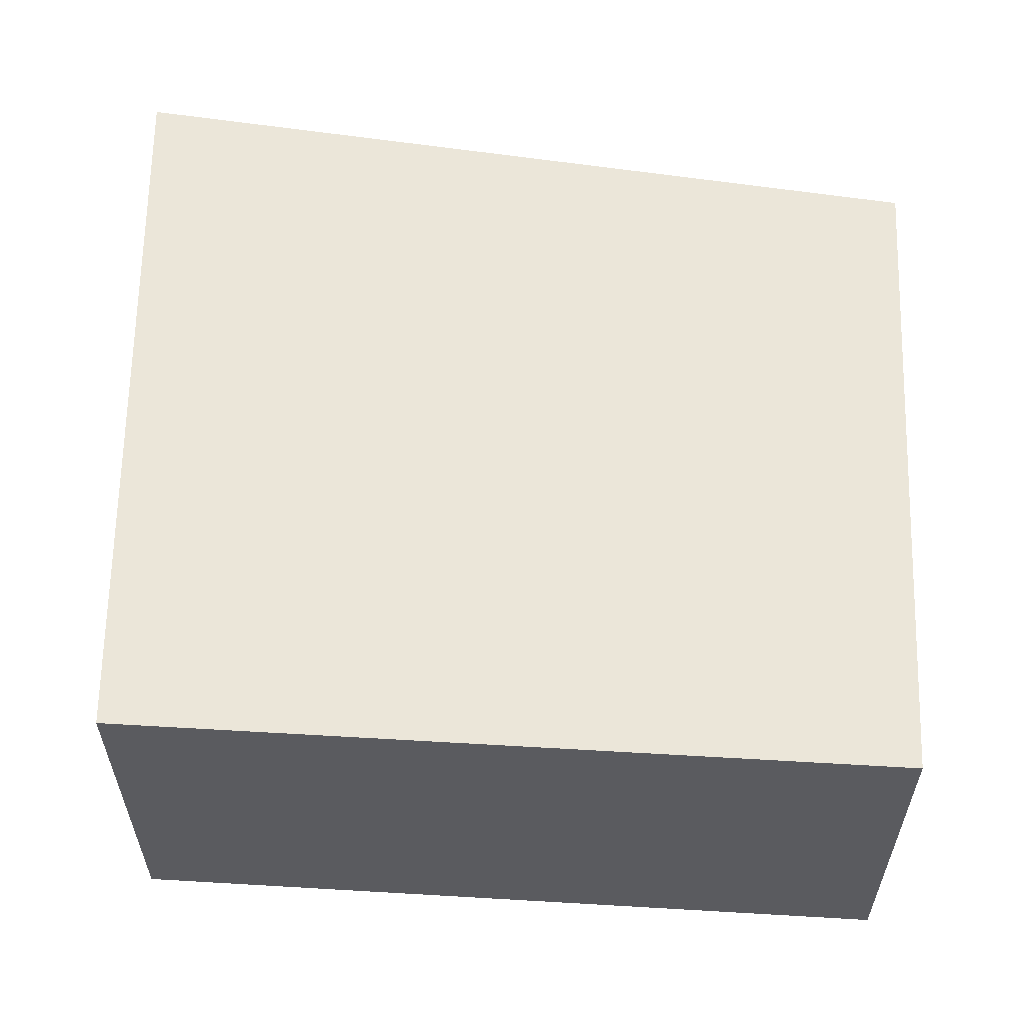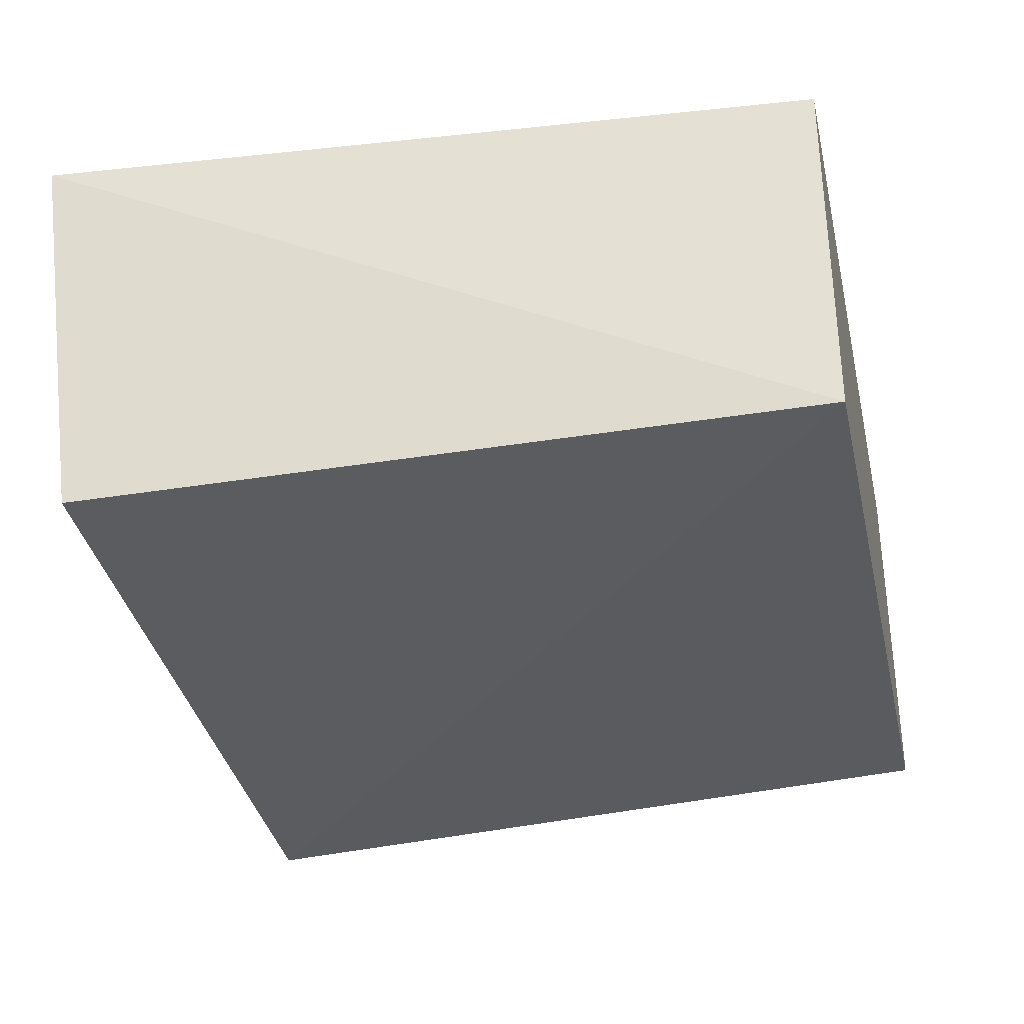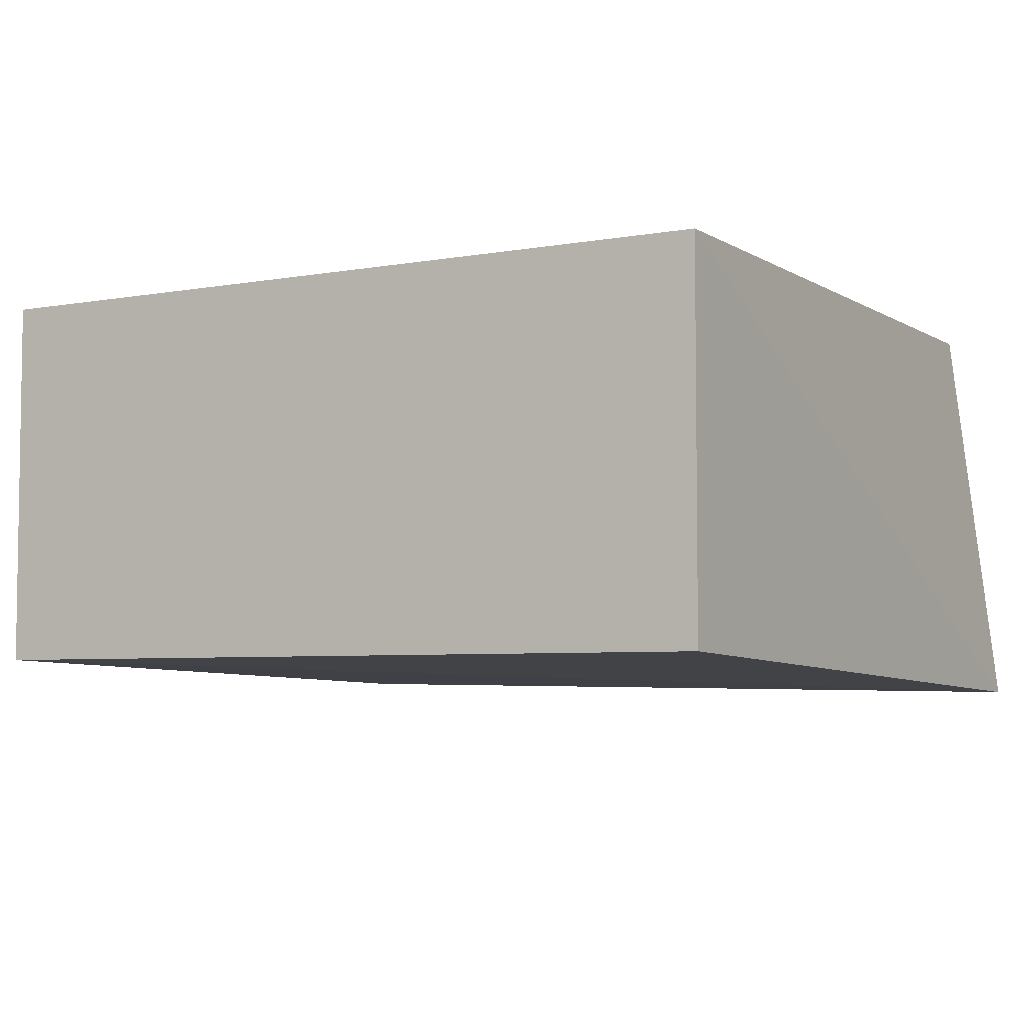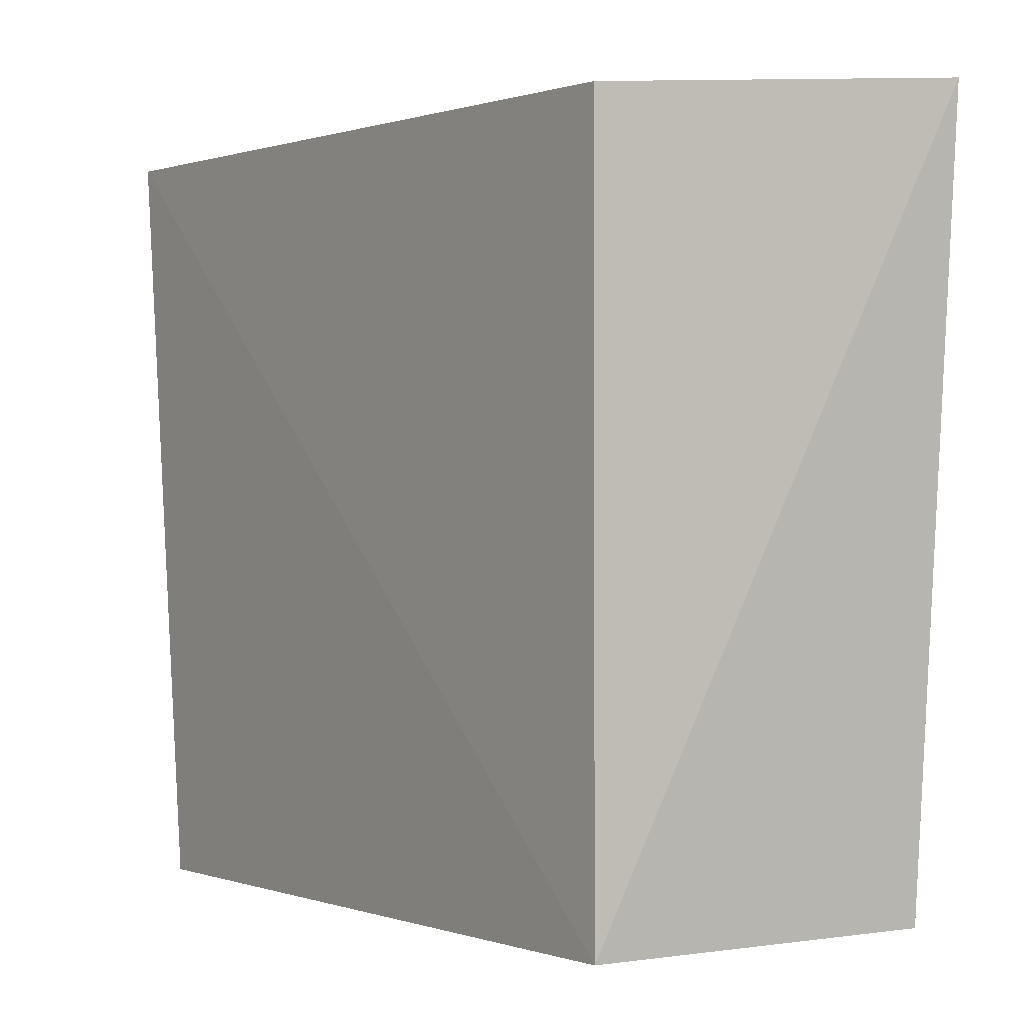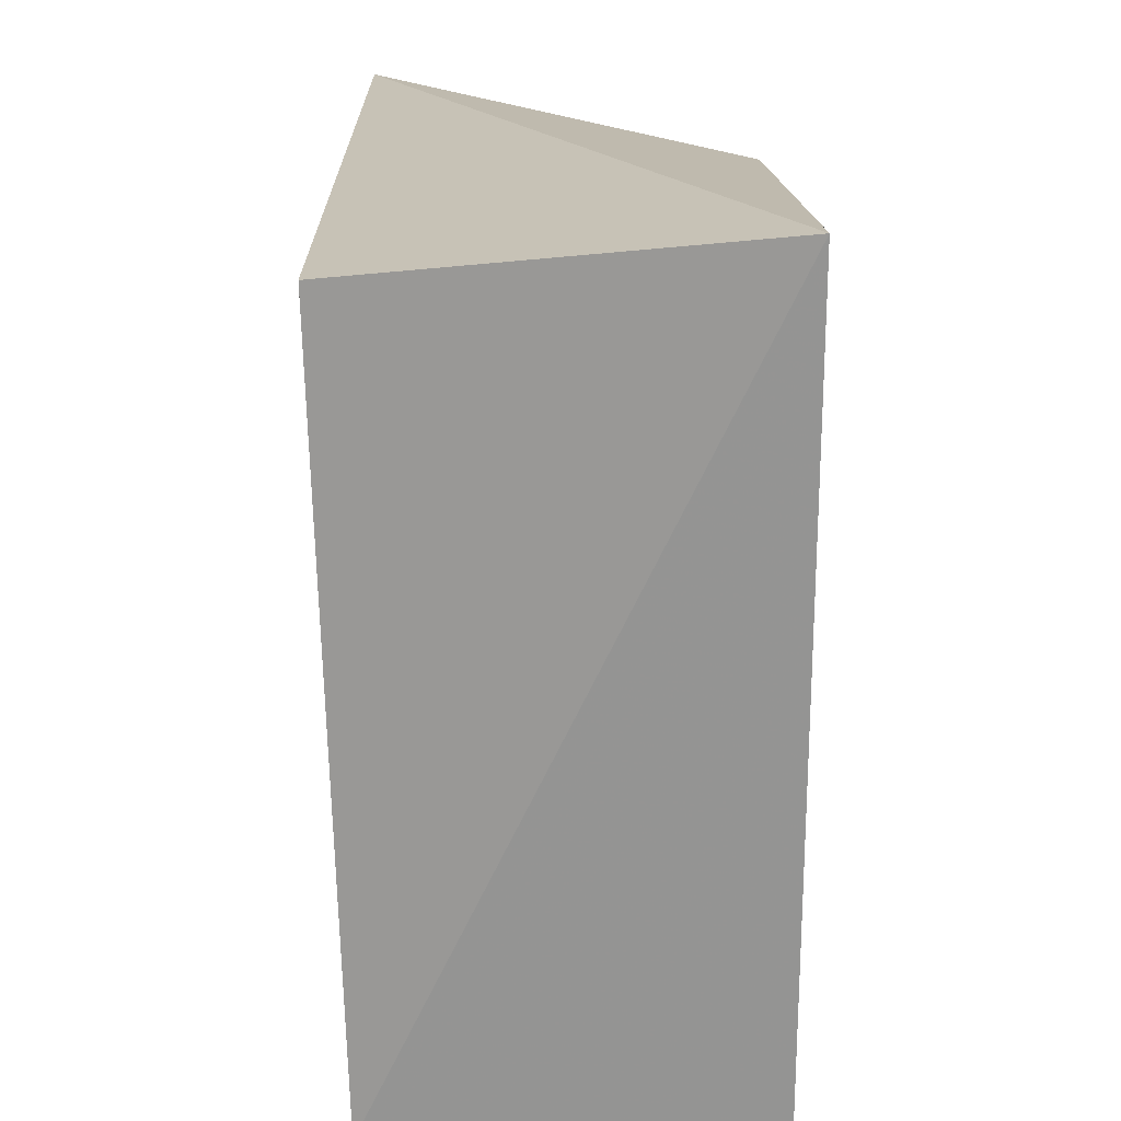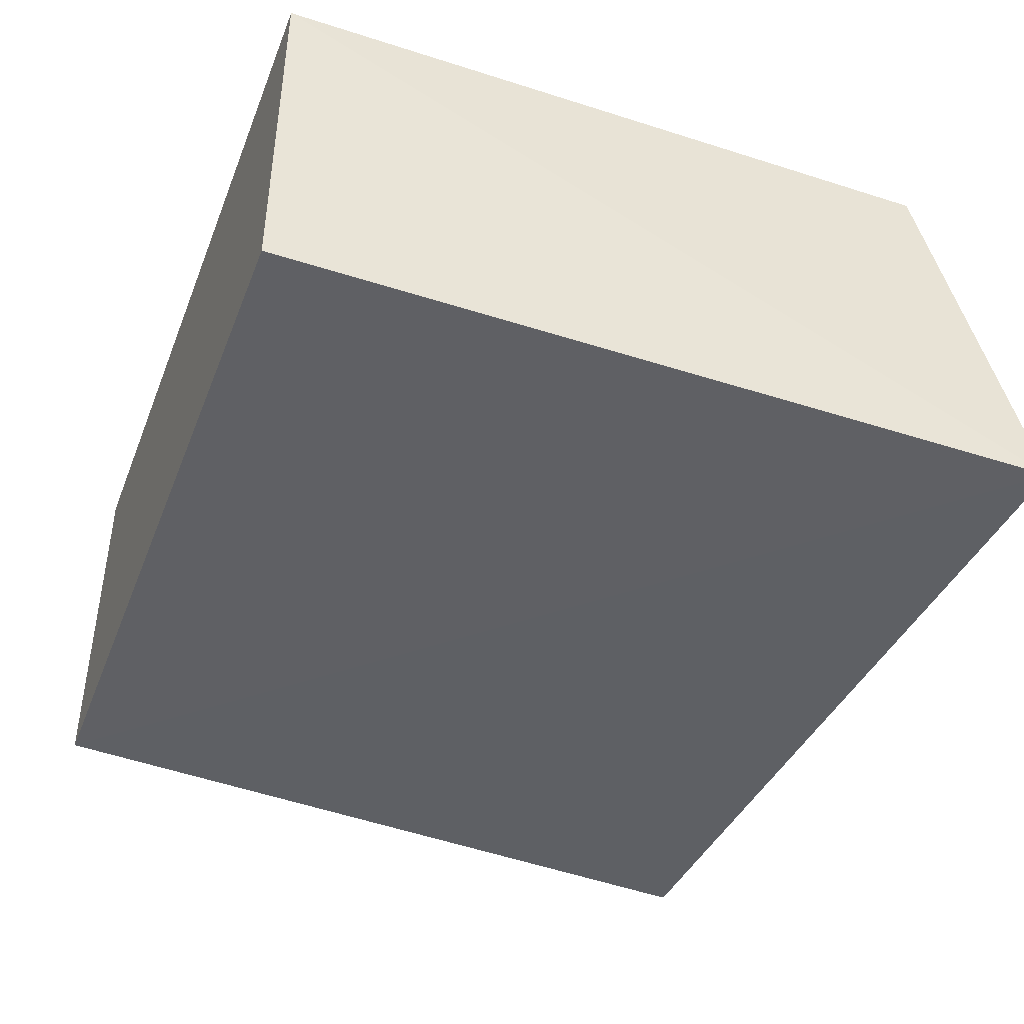
<metadata>
{"format":"obj","ext":"obj","renderer":"f3d","projection":"perspective","resolution":1024,"background":"white","views":[{"elev":57.0,"azim":-176.5,"up":"+Y"},{"elev":-32.6,"azim":102.8,"up":"+Y"},{"elev":-5.1,"azim":-150.2,"up":"+Y"},{"elev":-1.5,"azim":55.7,"up":"+Z"},{"elev":18.3,"azim":90.9,"up":"+Z"},{"elev":-43.0,"azim":-110.7,"up":"+Y"}]}
</metadata>
<code>
v 0.01832 0.0004394 0.07688
v 0.01703 -0.0134 0.07534
v 0.01611 0.000443 0.04895
v -0.01166 0.000443 0.04895
v -0.01251 -0.01385 0.07678
v -0.01166 -0.01271 0.04895
v 0.01611 -0.01271 0.04895
v -0.01166 0.000443 0.0738
f 5 2 1
f 6 4 3
f 6 5 4
f 7 1 2
f 7 3 1
f 7 6 3
f 7 2 5
f 7 5 6
f 8 5 1
f 8 4 5
f 8 1 3
f 8 3 4

</code>
